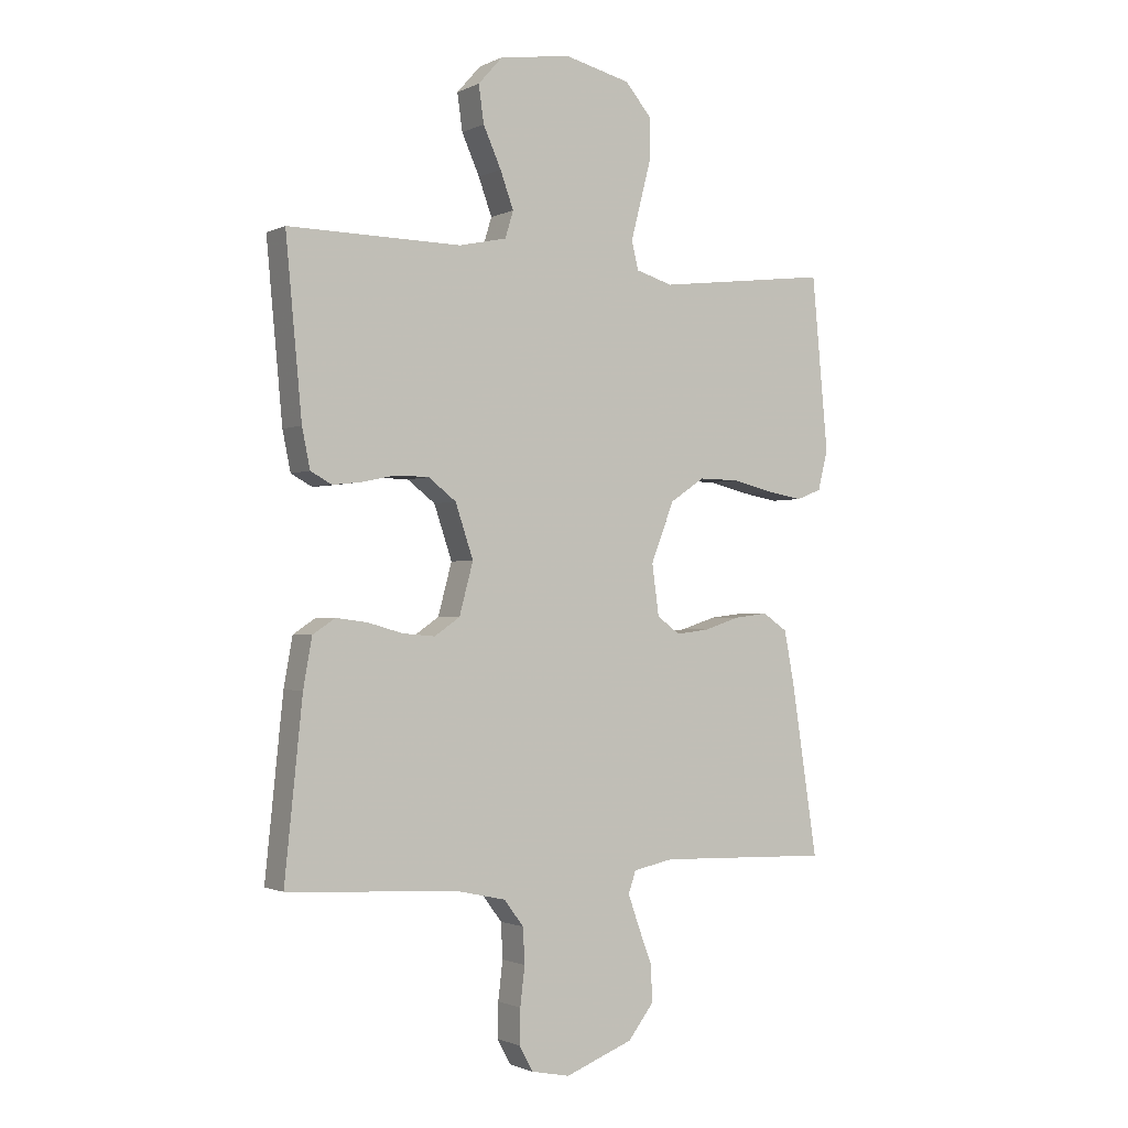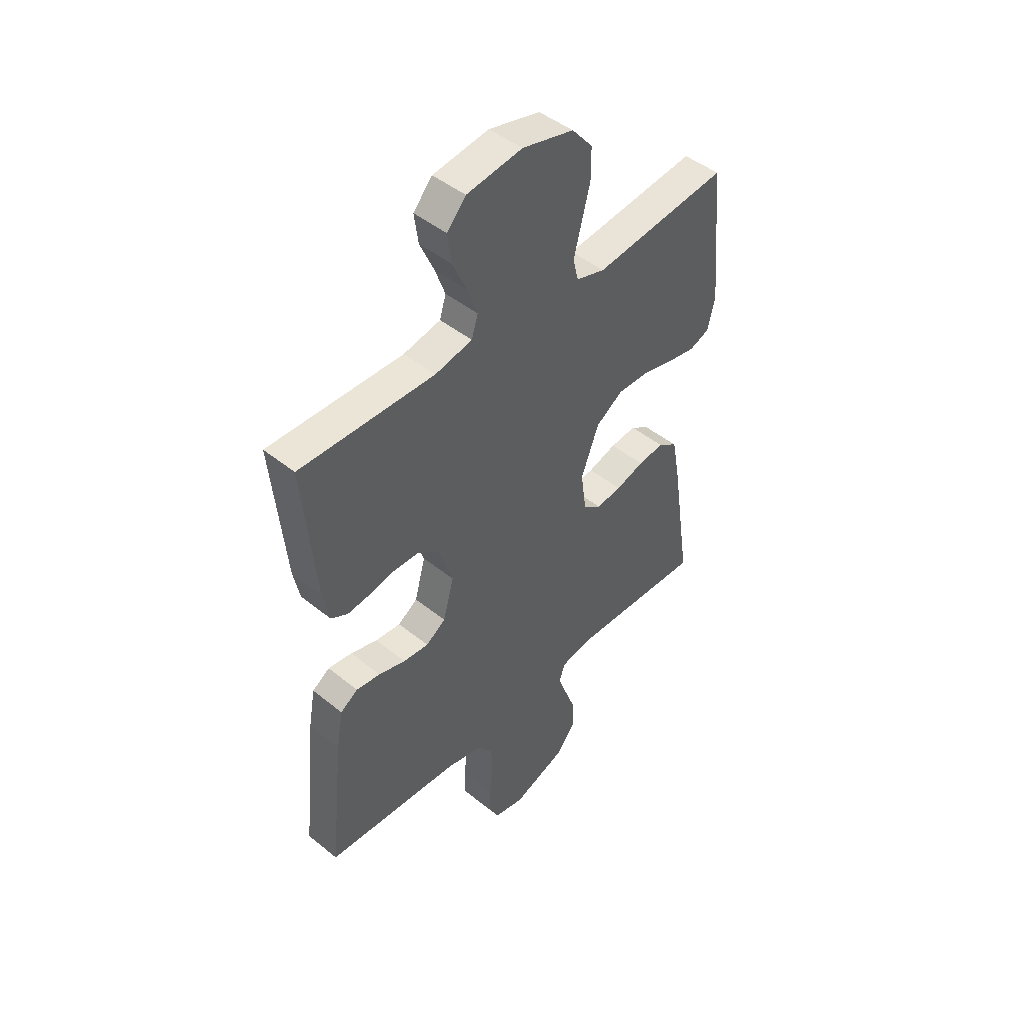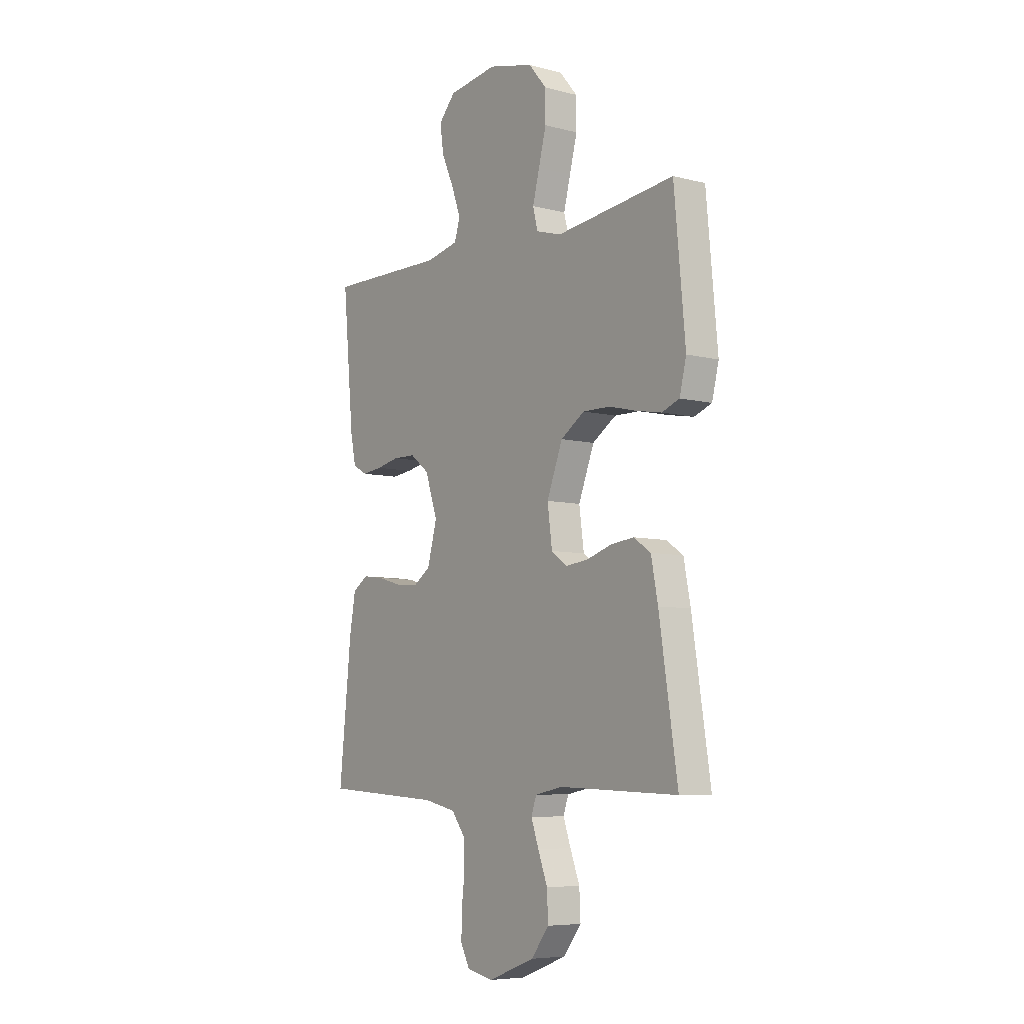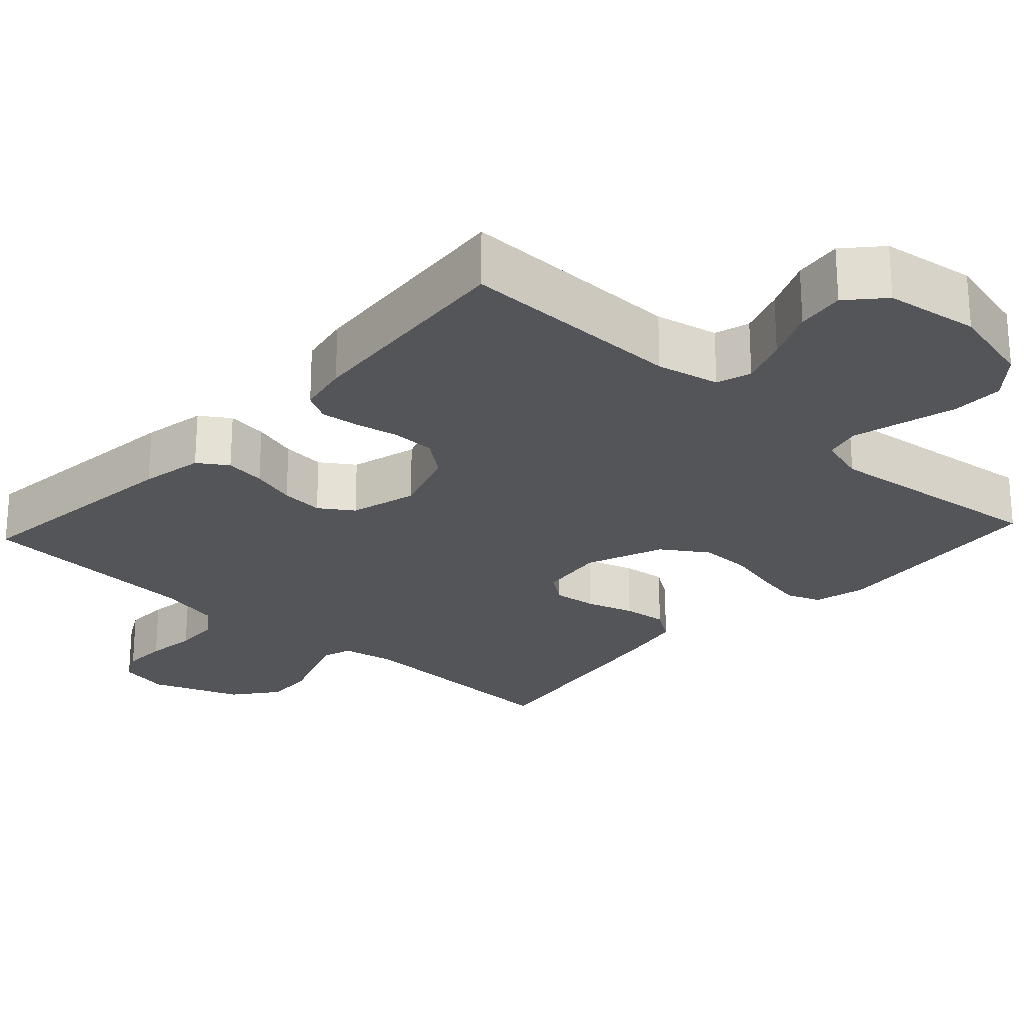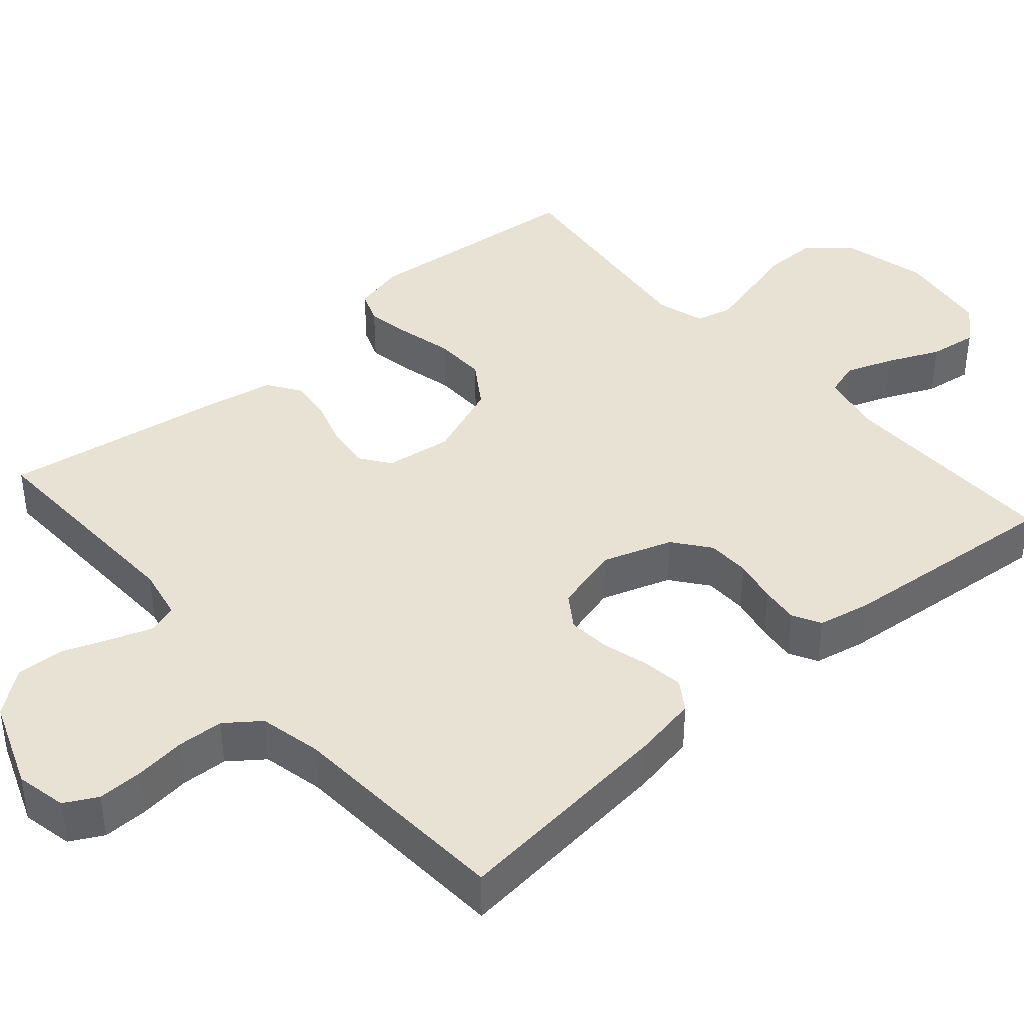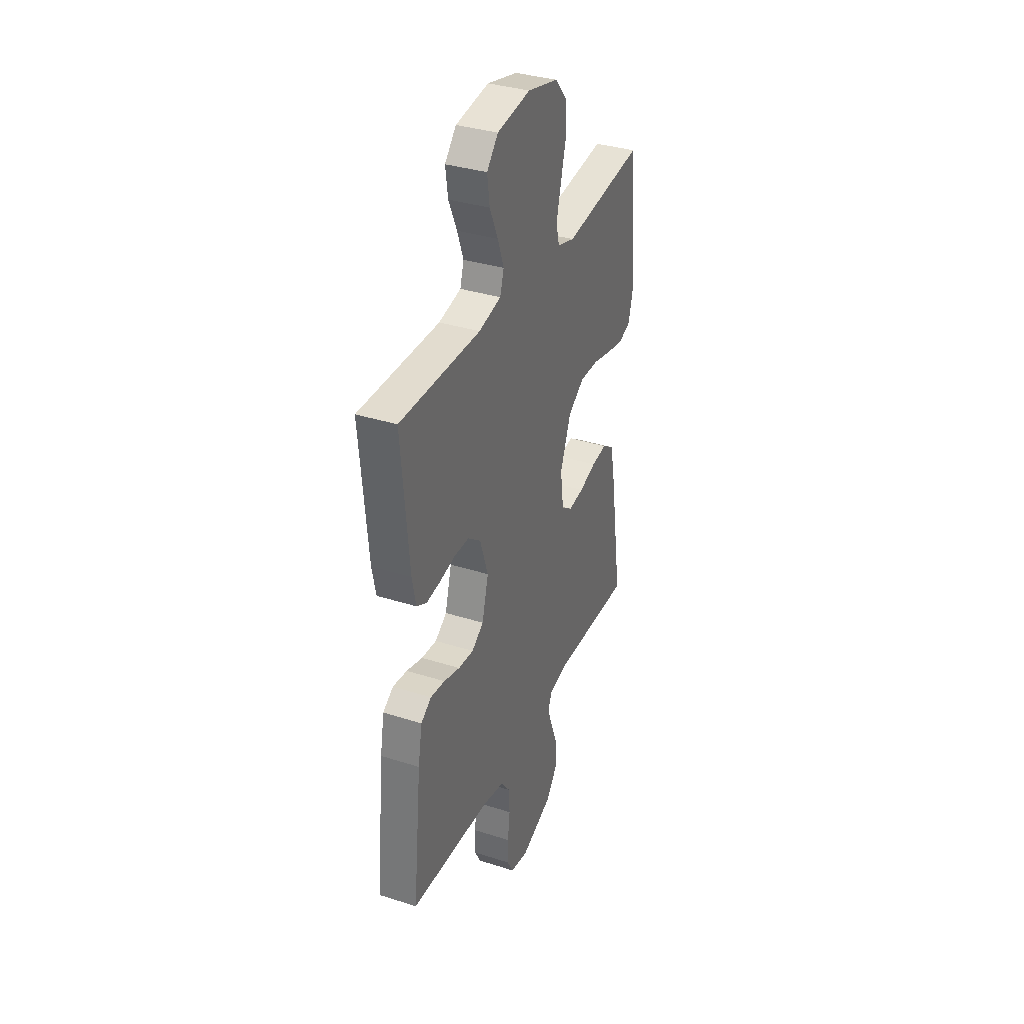
<metadata>
{"format":"obj","ext":"obj","renderer":"f3d","projection":"perspective","resolution":1024,"background":"white","views":[{"elev":-1.3,"azim":-31.6,"up":"+Z"},{"elev":46.1,"azim":-47.2,"up":"+Z"},{"elev":-6.8,"azim":53.3,"up":"+Z"},{"elev":-24.4,"azim":-42.8,"up":"+Y"},{"elev":40.6,"azim":-131.1,"up":"+Y"},{"elev":35.3,"azim":-67.1,"up":"+Z"}]}
</metadata>
<code>
v 0.5 0.07 -0.5
v 0.2 0.07 -0.49
v 0.13 0.07 -0.504
v 0.117 0.07 -0.542
v 0.136 0.07 -0.596
v 0.16 0.07 -0.659
v 0.163 0.07 -0.723
v 0.118 0.07 -0.781
v 0 0.07 -0.826
v -0.067 0.07 -0.812
v -0.09 0.07 -0.769
v -0.089 0.07 -0.709
v -0.081 0.07 -0.642
v -0.084 0.07 -0.581
v -0.118 0.07 -0.536
v -0.2 0.07 -0.518
v -0.5 0.07 -0.5
v -0.469 0.07 -0.2
v -0.454 0.07 -0.116
v -0.415 0.07 -0.09
v -0.361 0.07 -0.097
v -0.301 0.07 -0.114
v -0.244 0.07 -0.119
v -0.2 0.07 -0.089
v -0.176 0.07 0
v -0.207 0.07 0.092
v -0.255 0.07 0.129
v -0.312 0.07 0.13
v -0.37 0.07 0.118
v -0.421 0.07 0.112
v -0.458 0.07 0.132
v -0.472 0.07 0.2
v -0.5 0.07 0.5
v -0.2 0.07 0.496
v -0.117 0.07 0.514
v -0.103 0.07 0.56
v -0.126 0.07 0.623
v -0.157 0.07 0.692
v -0.166 0.07 0.756
v -0.124 0.07 0.803
v 0 0.07 0.821
v 0.114 0.07 0.793
v 0.16 0.07 0.739
v 0.16 0.07 0.67
v 0.141 0.07 0.597
v 0.124 0.07 0.531
v 0.136 0.07 0.483
v 0.2 0.07 0.464
v 0.5 0.07 0.5
v 0.528 0.07 0.2
v 0.511 0.07 0.131
v 0.467 0.07 0.114
v 0.405 0.07 0.125
v 0.334 0.07 0.142
v 0.264 0.07 0.143
v 0.204 0.07 0.103
v 0.164 0.07 0
v 0.176 0.07 -0.088
v 0.216 0.07 -0.117
v 0.273 0.07 -0.11
v 0.336 0.07 -0.09
v 0.394 0.07 -0.083
v 0.437 0.07 -0.112
v 0.454 0.07 -0.2
v 0.5 0 -0.5
v 0.2 0 -0.49
v 0.13 0 -0.504
v 0.117 0 -0.542
v 0.136 0 -0.596
v 0.16 0 -0.659
v 0.163 0 -0.723
v 0.118 0 -0.781
v 0 0 -0.826
v -0.067 0 -0.812
v -0.09 0 -0.769
v -0.089 0 -0.709
v -0.081 0 -0.642
v -0.084 0 -0.581
v -0.118 0 -0.536
v -0.2 0 -0.518
v -0.5 0 -0.5
v -0.469 0 -0.2
v -0.454 0 -0.116
v -0.415 0 -0.09
v -0.361 0 -0.097
v -0.301 0 -0.114
v -0.244 0 -0.119
v -0.2 0 -0.089
v -0.176 0 0
v -0.207 0 0.092
v -0.255 0 0.129
v -0.312 0 0.13
v -0.37 0 0.118
v -0.421 0 0.112
v -0.458 0 0.132
v -0.472 0 0.2
v -0.5 0 0.5
v -0.2 0 0.496
v -0.117 0 0.514
v -0.103 0 0.56
v -0.126 0 0.623
v -0.157 0 0.692
v -0.166 0 0.756
v -0.124 0 0.803
v 0 0 0.821
v 0.114 0 0.793
v 0.16 0 0.739
v 0.16 0 0.67
v 0.141 0 0.597
v 0.124 0 0.531
v 0.136 0 0.483
v 0.2 0 0.464
v 0.5 0 0.5
v 0.528 0 0.2
v 0.511 0 0.131
v 0.467 0 0.114
v 0.405 0 0.125
v 0.334 0 0.142
v 0.264 0 0.143
v 0.204 0 0.103
v 0.164 0 0
v 0.176 0 -0.088
v 0.216 0 -0.117
v 0.273 0 -0.11
v 0.336 0 -0.09
v 0.394 0 -0.083
v 0.437 0 -0.112
v 0.454 0 -0.2
f 63 64 1 2
f 60 61 62 63
f 59 60 63 2
f 58 59 2 3
f 57 58 3 4
f 51 52 53 54
f 49 50 51 54
f 48 49 54 55
f 47 48 55 56
f 42 43 44 45
f 42 45 46
f 41 42 46
f 37 38 39 40
f 36 37 40 41
f 35 36 41 46
f 31 32 33 34
f 28 29 30 31
f 28 31 34 35
f 19 20 21 22
f 19 22 23
f 16 17 18 19
f 15 16 19 23
f 14 15 23 24
f 10 11 12 13
f 10 13 14
f 9 10 14
f 5 6 7 8
f 4 5 8 9
f 57 4 9 14
f 27 28 35 46
f 26 27 46 47
f 25 26 47 56
f 25 56 57
f 14 24 25 57
f 66 65 128 127
f 127 126 125 124
f 66 127 124 123
f 67 66 123 122
f 68 67 122 121
f 118 117 116 115
f 118 115 114 113
f 119 118 113 112
f 120 119 112 111
f 109 108 107 106
f 110 109 106
f 110 106 105
f 104 103 102 101
f 105 104 101 100
f 110 105 100 99
f 98 97 96 95
f 95 94 93 92
f 99 98 95 92
f 86 85 84 83
f 87 86 83
f 83 82 81 80
f 87 83 80 79
f 88 87 79 78
f 77 76 75 74
f 78 77 74
f 78 74 73
f 72 71 70 69
f 73 72 69 68
f 78 73 68 121
f 110 99 92 91
f 111 110 91 90
f 120 111 90 89
f 121 120 89
f 121 89 88 78
f 1 65 66 2
f 2 66 67 3
f 3 67 68 4
f 4 68 69 5
f 5 69 70 6
f 6 70 71 7
f 7 71 72 8
f 8 72 73 9
f 9 73 74 10
f 10 74 75 11
f 11 75 76 12
f 12 76 77 13
f 13 77 78 14
f 14 78 79 15
f 15 79 80 16
f 16 80 81 17
f 17 81 82 18
f 18 82 83 19
f 19 83 84 20
f 20 84 85 21
f 21 85 86 22
f 22 86 87 23
f 23 87 88 24
f 24 88 89 25
f 25 89 90 26
f 26 90 91 27
f 27 91 92 28
f 28 92 93 29
f 29 93 94 30
f 30 94 95 31
f 31 95 96 32
f 32 96 97 33
f 33 97 98 34
f 34 98 99 35
f 35 99 100 36
f 36 100 101 37
f 37 101 102 38
f 38 102 103 39
f 39 103 104 40
f 40 104 105 41
f 41 105 106 42
f 42 106 107 43
f 43 107 108 44
f 44 108 109 45
f 45 109 110 46
f 46 110 111 47
f 47 111 112 48
f 48 112 113 49
f 49 113 114 50
f 50 114 115 51
f 51 115 116 52
f 52 116 117 53
f 53 117 118 54
f 54 118 119 55
f 55 119 120 56
f 56 120 121 57
f 57 121 122 58
f 58 122 123 59
f 59 123 124 60
f 60 124 125 61
f 61 125 126 62
f 62 126 127 63
f 63 127 128 64
f 64 128 65 1

</code>
